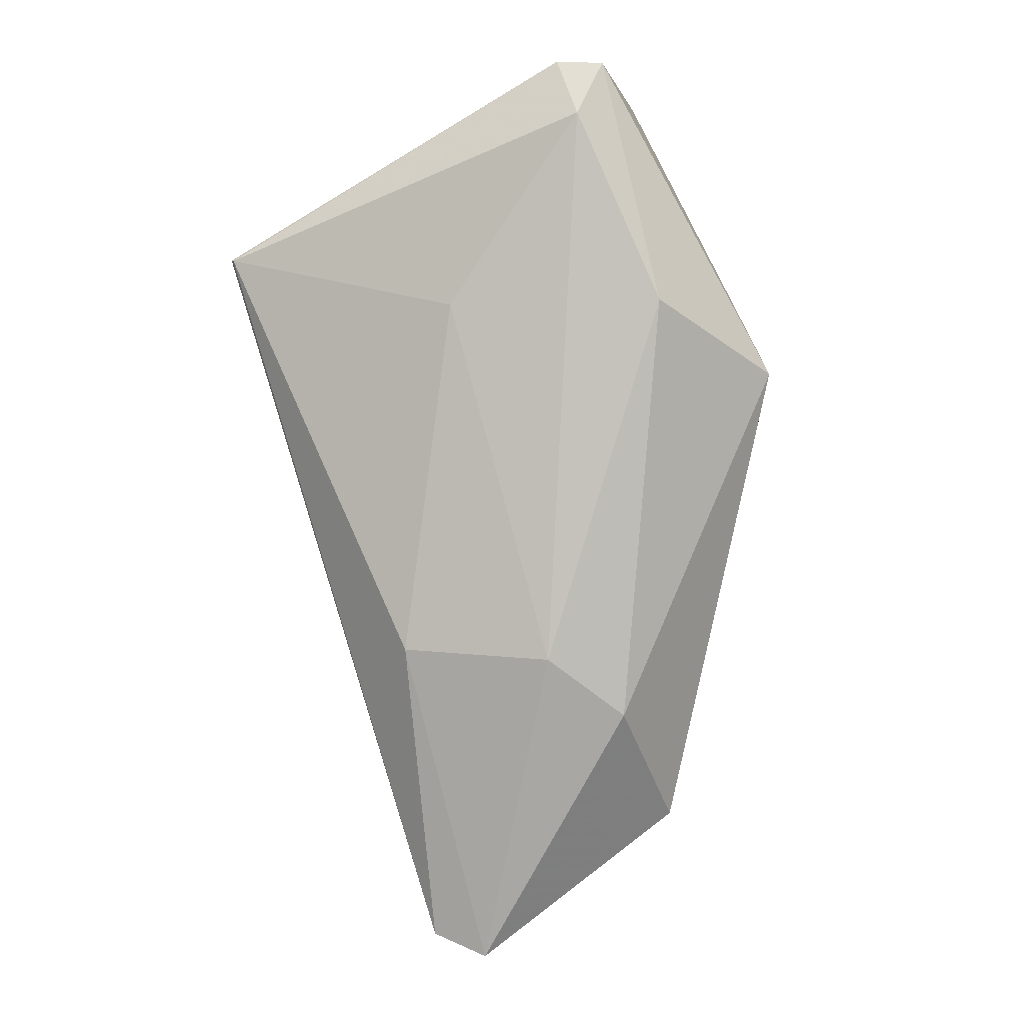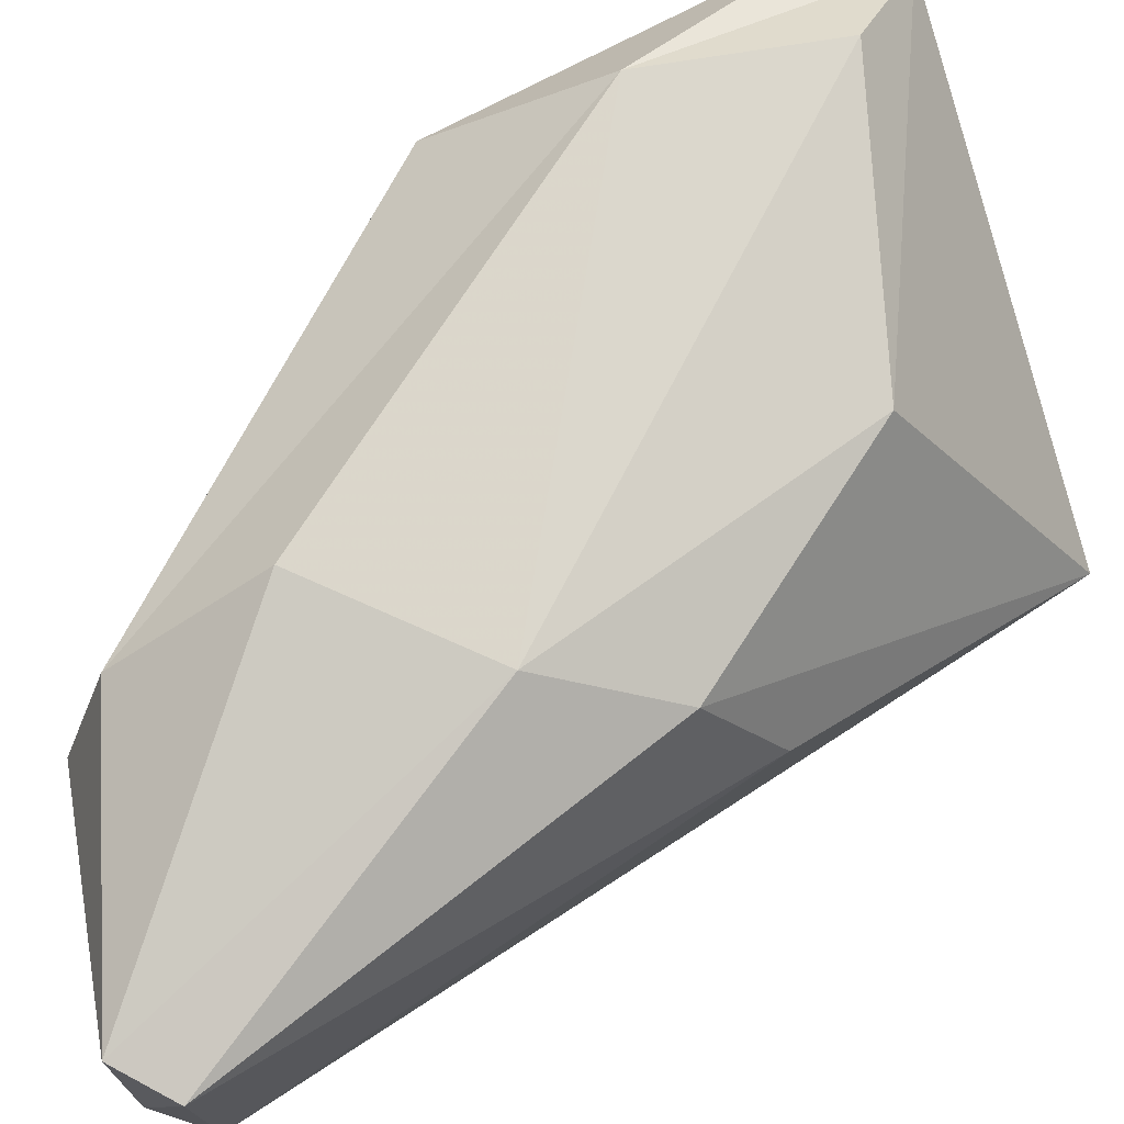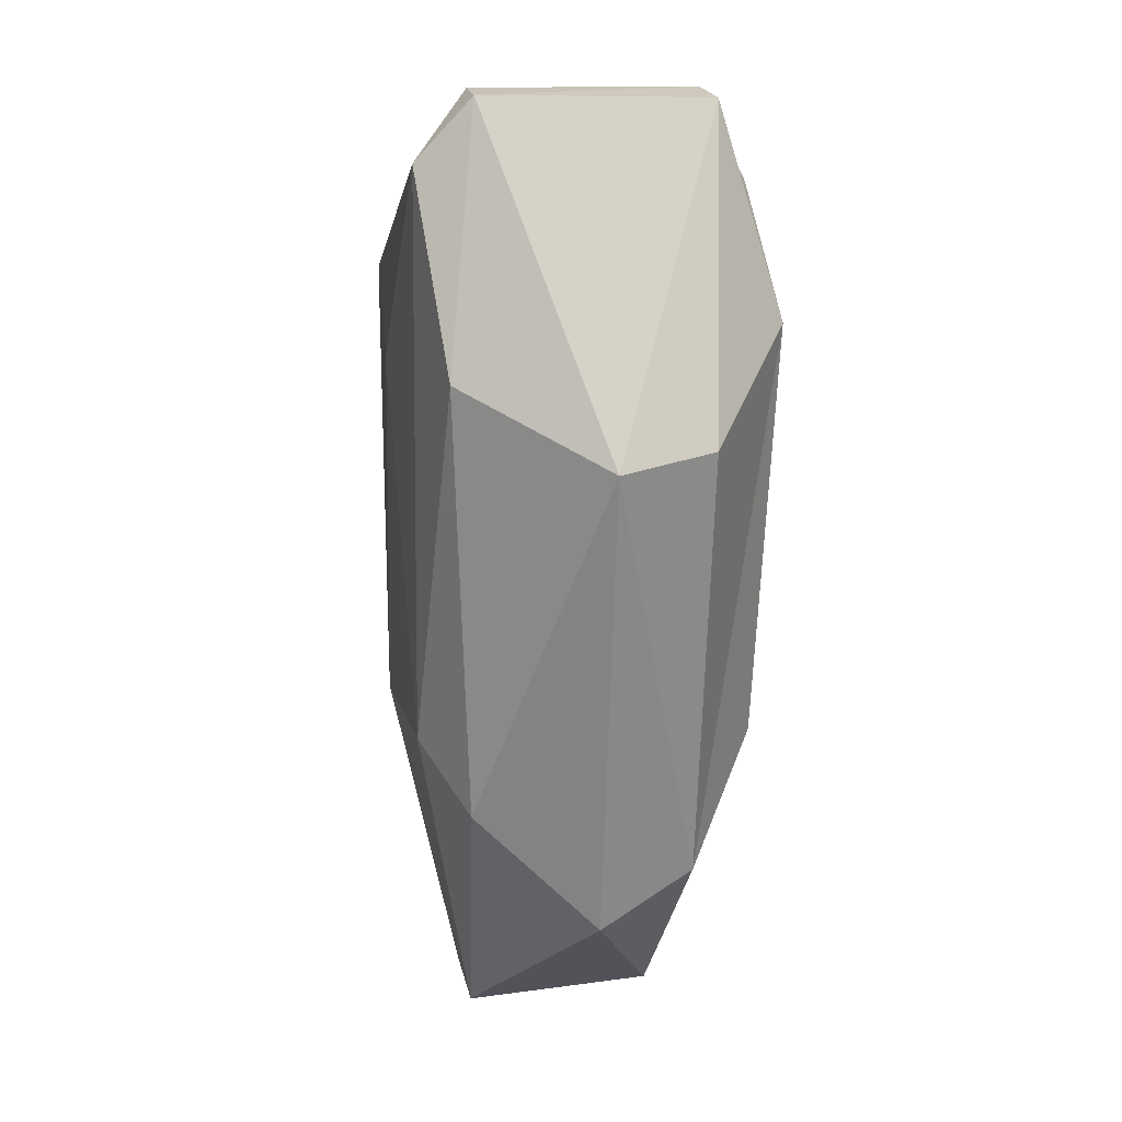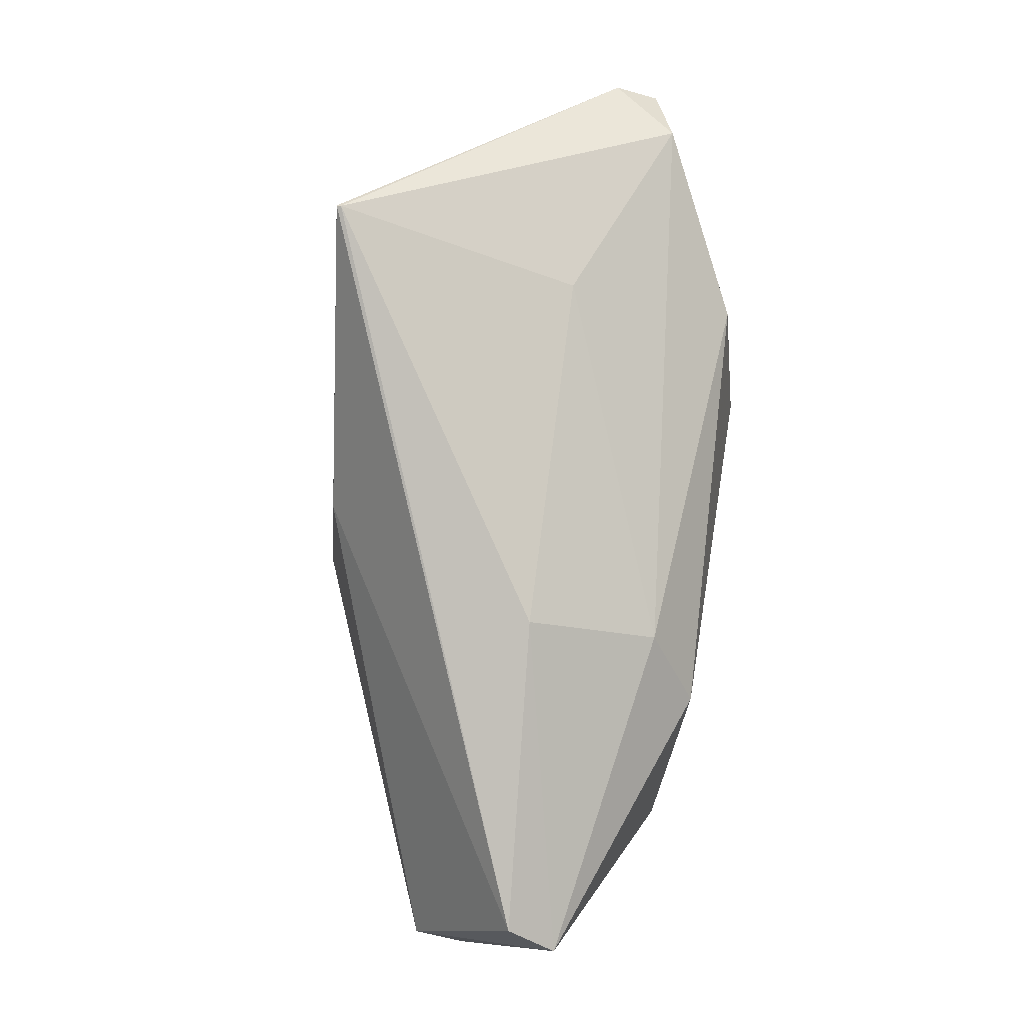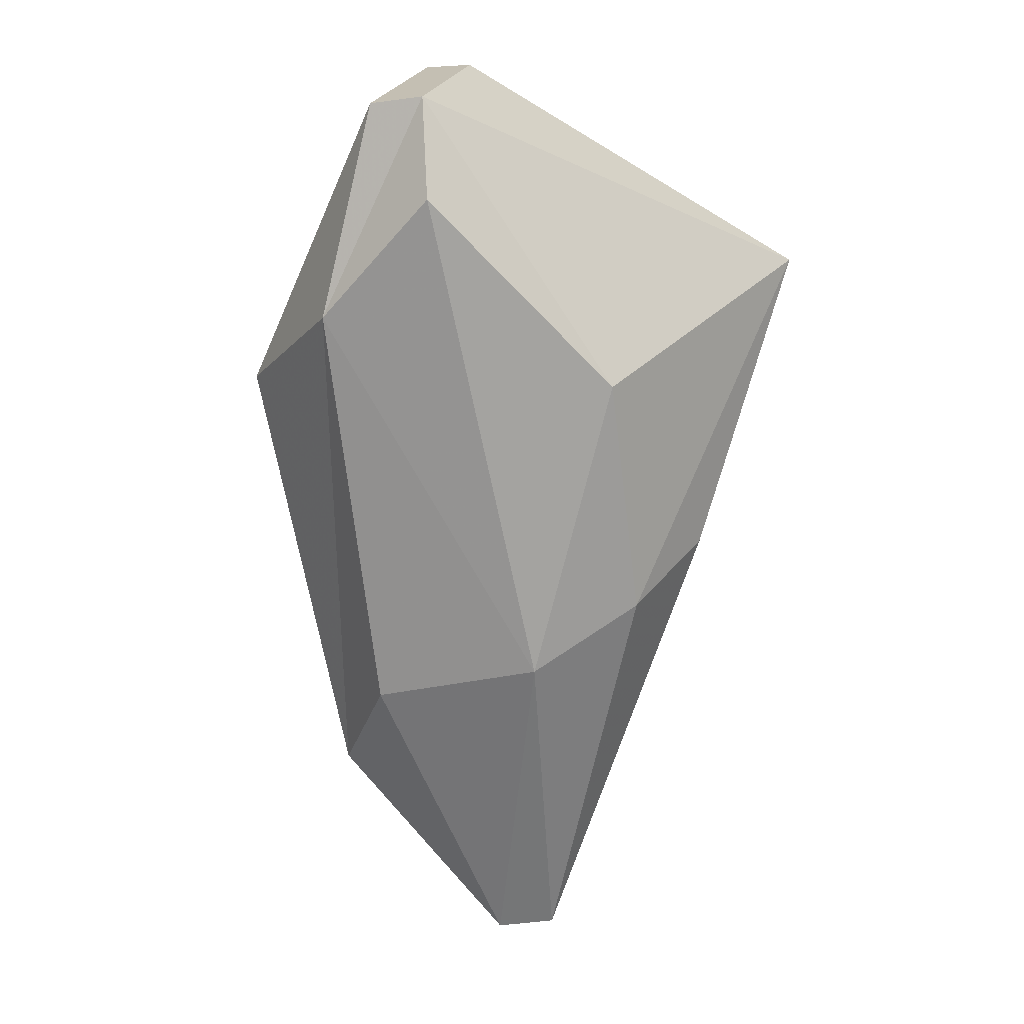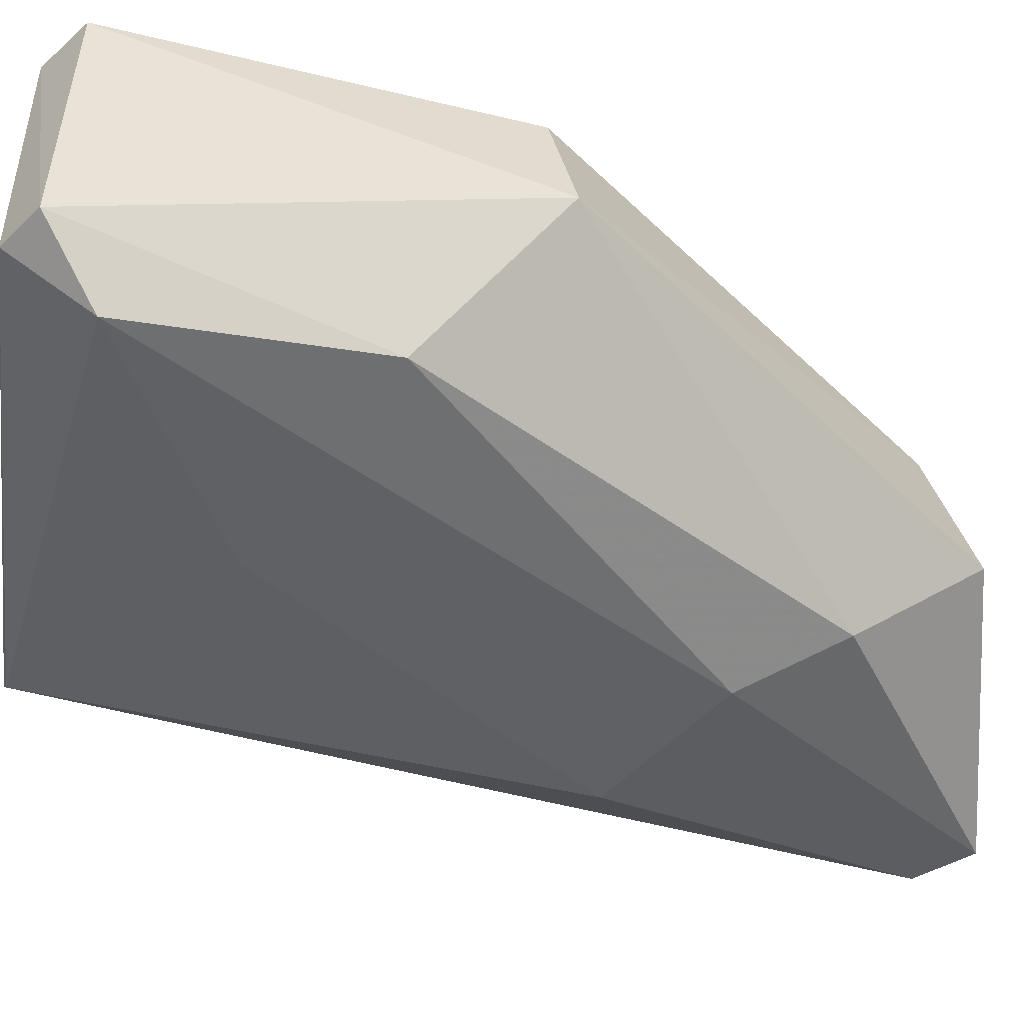
<metadata>
{"format":"obj","ext":"obj","renderer":"f3d","projection":"perspective","resolution":1024,"background":"white","views":[{"elev":0.2,"azim":10.6,"up":"+Z"},{"elev":73.2,"azim":-140.3,"up":"+Y"},{"elev":14.1,"azim":72.9,"up":"+Z"},{"elev":-9.4,"azim":-32.8,"up":"+Z"},{"elev":20.0,"azim":-168.9,"up":"+Z"},{"elev":-49.2,"azim":54.4,"up":"+Y"}]}
</metadata>
<code>
v -0.0703 -0.05386 -0.2534
v -0.06294 -0.02525 -0.3875
v -0.1028 0.07058 -0.2124
v -0.01244 0.09067 -0.02605
v 0.01794 0.06643 0.009791
v 0.08981 0.0012 -0.1274
v 0.08197 0.04432 -0.122
v 0.008889 -0.05825 -0.0146
v -0.1571 -0.03616 -0.07389
v -0.005258 0.06674 0.01346
v -0.1262 0.02608 -0.1958
v -0.1585 -0.03466 -0.07359
v -0.09081 0.07639 -0.1081
v -0.03916 -0.02573 -0.3969
v -0.0624 0.05644 -0.3904
v -0.04866 -0.05751 -0.09839
v -0.05919 0.08975 -0.2409
v 0.0354 0.08956 -0.08004
v -0.004421 -0.05692 -0.2569
v 0.02762 -0.04193 -0.2825
v 0.0448 -0.05306 -0.09728
v 0.04075 0.05195 -0.3117
v 0.04265 0.009884 -0.3336
v 0.01425 0.08668 -0.2605
v -0.004446 -0.03241 0.01392
v 0.01682 -0.03505 0.0119
v -0.03648 0.05742 -0.3958
f 11 2 12
f 14 2 15
f 15 2 11
f 7 5 6
f 7 18 5
f 26 6 5
f 9 25 12
f 9 12 2
f 1 9 2
f 26 25 8
f 10 12 25
f 1 2 14
f 17 4 18
f 5 18 10
f 21 19 20
f 20 14 23
f 3 17 15
f 26 5 10
f 10 18 4
f 14 19 1
f 14 20 19
f 6 22 7
f 16 8 9
f 9 8 25
f 16 1 19
f 16 9 1
f 13 3 12
f 13 12 10
f 10 4 13
f 3 11 12
f 11 3 15
f 4 17 13
f 22 18 7
f 23 14 27
f 20 23 6
f 6 26 21
f 21 26 8
f 27 17 24
f 27 15 17
f 24 18 22
f 19 21 8
f 13 17 3
f 23 22 6
f 16 19 8
f 6 21 20
f 24 22 27
f 27 22 23
f 17 18 24
f 25 26 10
f 14 15 27

</code>
